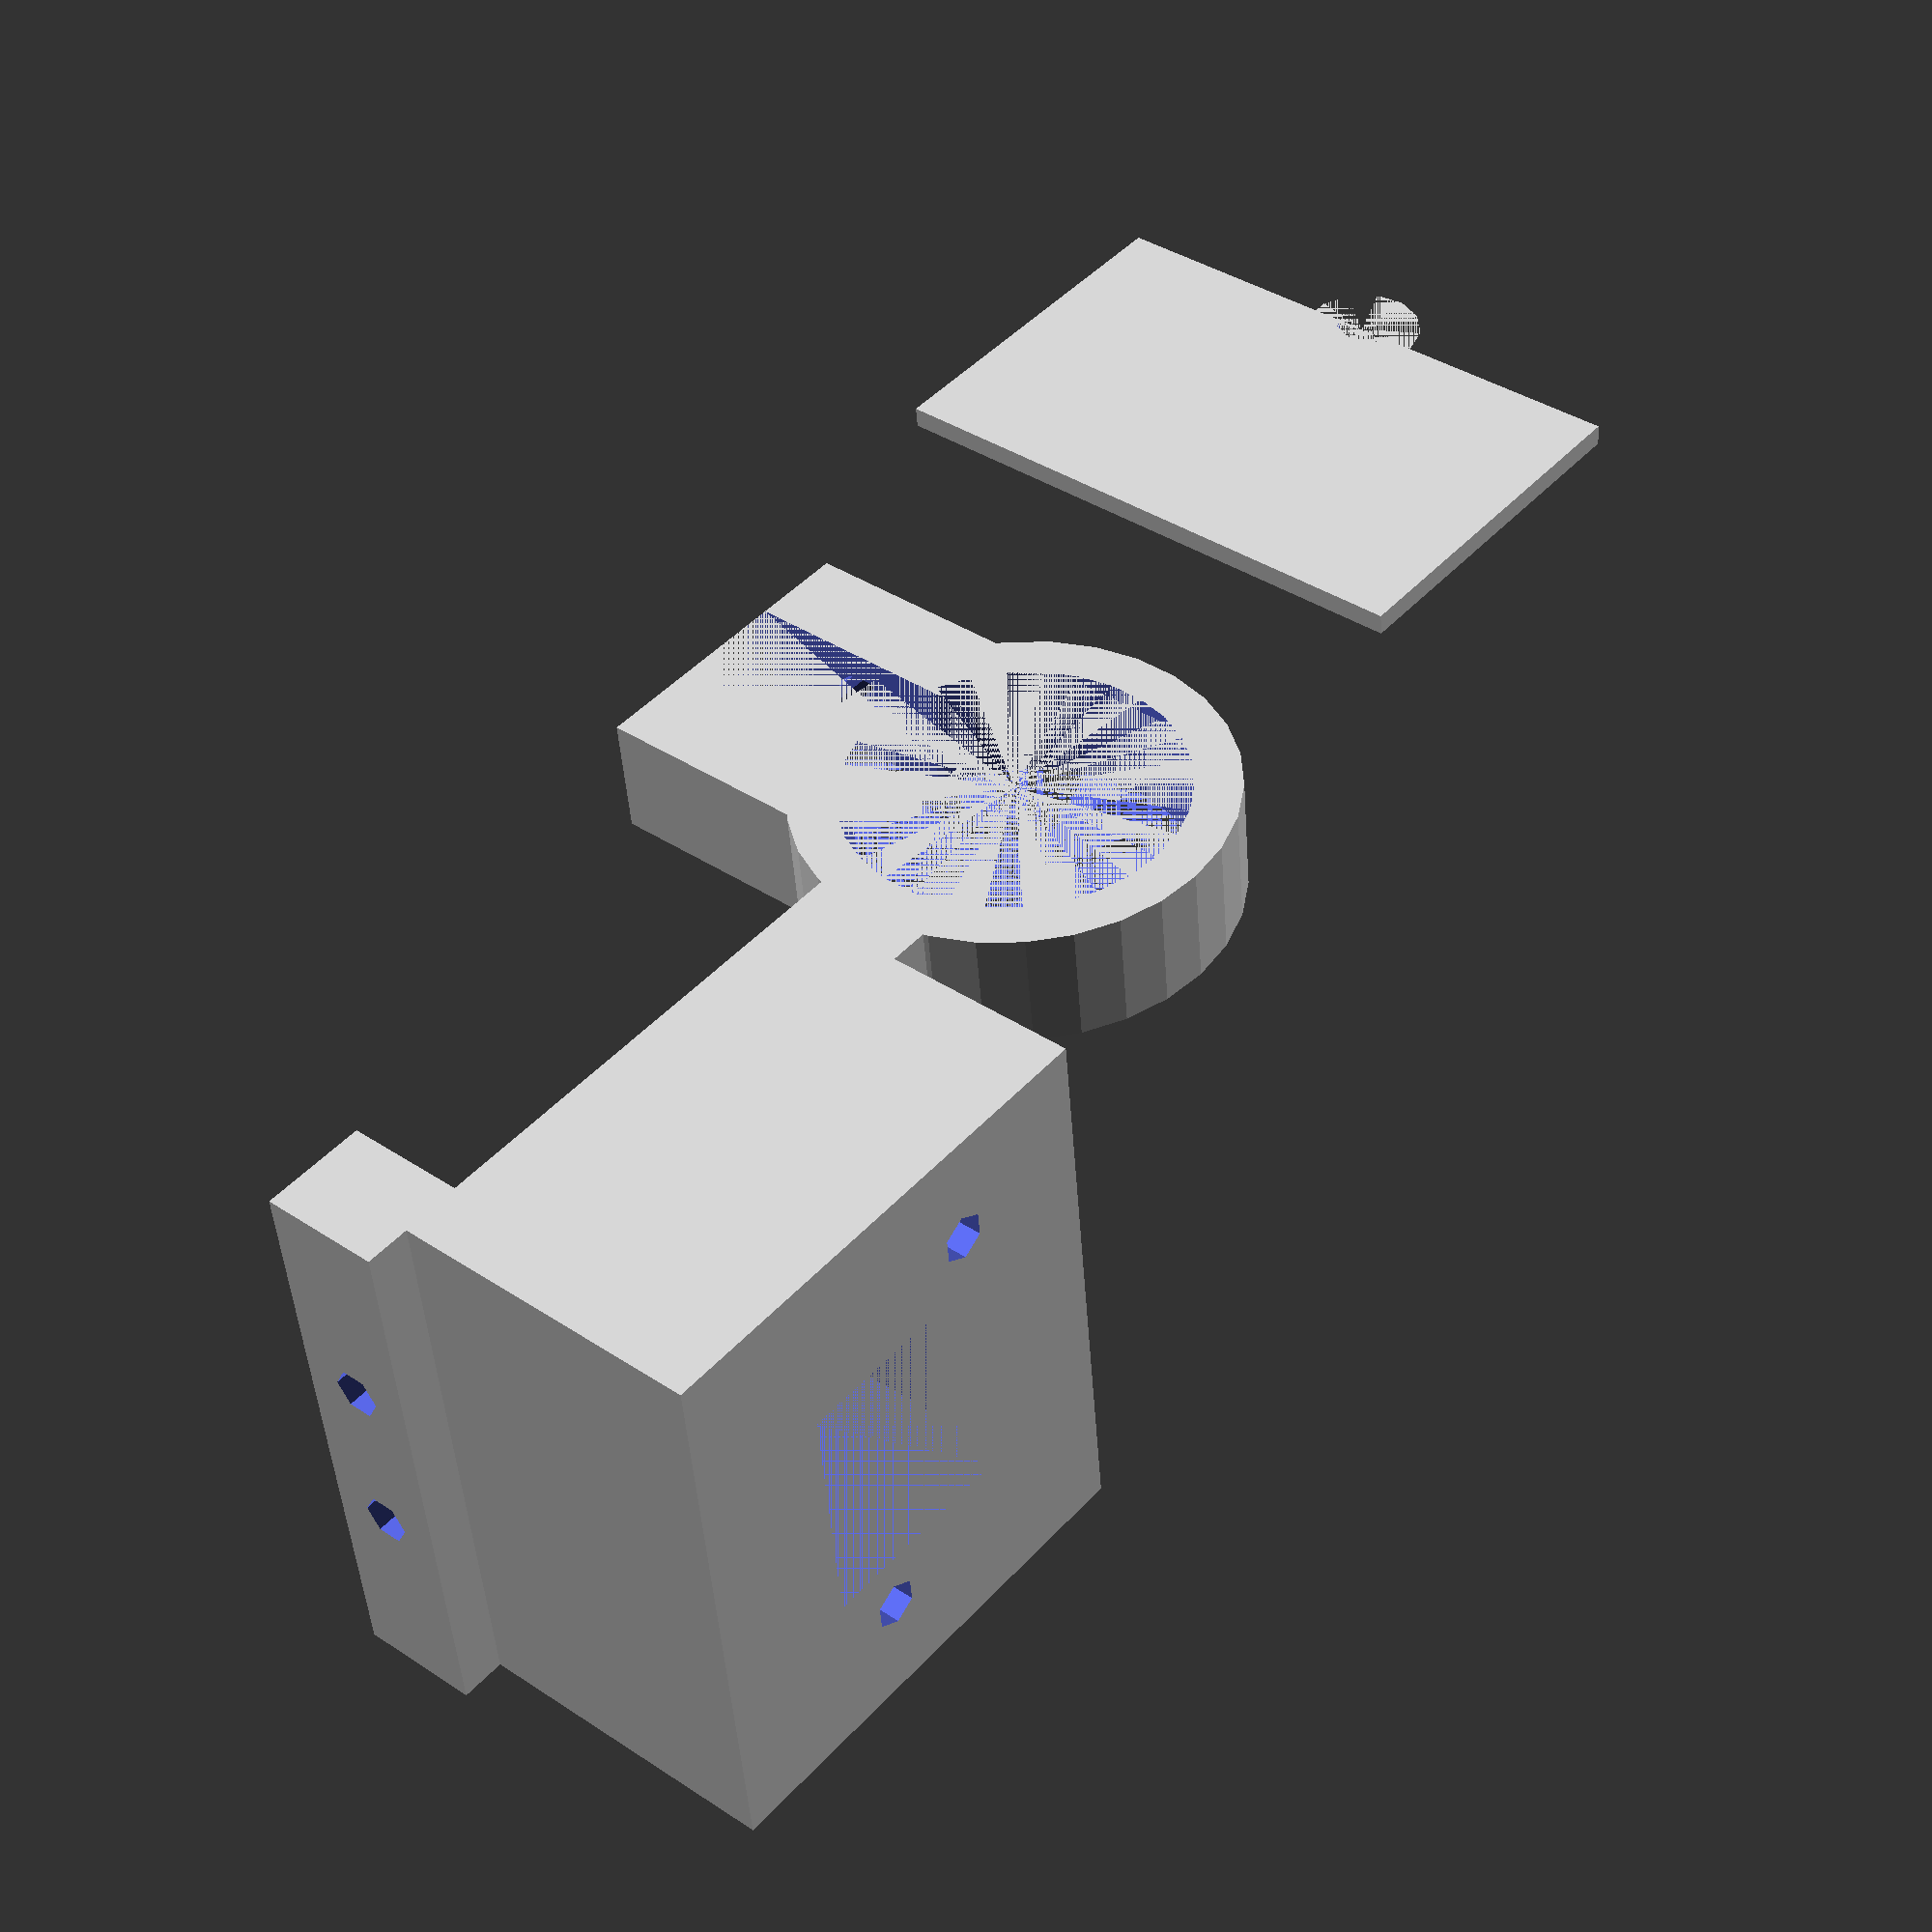
<openscad>
diam = 22;
cylh = 8;
gap = 8;
thickness =3;
thickness_strong = 6;
usb_l=15+2;
usb_h=17.75;
usb_h_outer=21;
usb_h_diff=(usb_h_outer-usb_h)/2;
usb_b=16.25;
usb_b_outer=30.5;
cable_gap=4;
module usb_socket()
{
   union() {
     difference() {
       cube([usb_l+4,usb_h_outer+cable_gap+8,usb_b_outer+8]);
       translate(v=[0,4+usb_h_diff,(usb_b_outer-usb_b)/2+4]) cube([usb_l+4,usb_h,usb_b]);
       translate(v=[0,4,4]) cube([usb_l,usb_h_outer+cable_gap,usb_b_outer]);
       translate(v=[usb_l-1,4+9+6,4+usb_b_outer-(30.5-24)/2]) rotate([0,90,0]) cylinder(r=1.6,h=4+2);
       translate(v=[usb_l-1,4+6,4+(30.5-24)/2]) rotate([0,90,0]) cylinder(r=1.6,h=4+2);
 
    }
    /* translate(v=[usb_l-6,usb_h+4,0])
    cube([6,cable_gap+3,usb_b+8]); */
    difference() {
      translate(v=[-7.9,usb_h_outer+cable_gap+4,0]) cube([8,7,usb_b_outer+8]);
      translate(v=[-7.9,usb_h_outer+cable_gap+4,usb_b_outer/2+4]) rotate([0,90,0]) cylinder(r=2.3,h=10);
      translate(v=[-7.9+4,usb_h_outer+cable_gap+4-0.1,usb_b_outer/2+4+4+1.6]) rotate([-90,0,0]) cylinder(r=1.6,h=20);
      translate(v=[-7.9+4,usb_h_outer+cable_gap+4-0.1,usb_b_outer/2+4-4-1.6]) rotate([-90,0,0]) cylinder(r=1.6,h=20);
    }
   }
}

module usb_holder() {
union() {
difference() {
union() {
cylinder(r=(diam/2)+thickness, h=cylh);
translate(v=[-diam/2-10-thickness,-gap/2-thickness_strong,0])
cube([30,gap+2*thickness_strong,cylh]);
translate(v=[-cylh/2,0,0])
cube([cylh,diam/2+7,cylh]);
}
cylinder(r=diam/2, h=cylh);
translate(v=[-diam/2-10-thickness,-gap/2,0])
cube([30,gap,cylh]);
translate(v=[-diam/2-5,-gap/2-thickness_strong,cylh/2])
rotate([-90,0,0]) cylinder(r=2.2, h=gap+thickness_strong*2, $fn=15);
}
translate([-cylh/2,diam/2+5,0])
 usb_socket();
}
}

module klemme()
{
  difference() {
  union() {
    cube([usb_b_outer+8,usb_h_outer+3,1.4]);
    translate(v=[usb_b_outer/2+4-4-6,0]) cube([4+6+4+6,4,8]);
    translate(v=[usb_b_outer/2+4,0,0]) cylinder(r=4,h=8);
  } 
  translate(v=[usb_b_outer/2+4,-1,0]) cylinder(r=2.3,h=8);
  translate(v=[usb_b_outer/2+4+4+1.6,0,4]) rotate([-90,0,0]) cylinder(r=1.6,h=20);
  translate(v=[usb_b_outer/2+4-4-1.6,0,4]) rotate([-90,0,0]) cylinder(r=1.6,h=20);
  translate(v=[0,-10,0]) cube([usb_b_outer+8,10,20]);
  }
}

/* print with something hard */
klemme();

/* used soft pla for that */
translate(v=[30,50,0])
usb_holder();
/*
 projection() rotate([0,90,0]) intersection() {
 translate(v=[18,0,0]) cube([0.5,50,50]);
usb_holder();

}
 projection() {translate(v=[44,0,0])  rotate([0,90,0]) intersection() {
 translate(v=[14.2,0,0]) cube([0.5,50,50]);
usb_holder();

}
}
*/

</openscad>
<views>
elev=227.0 azim=320.1 roll=355.9 proj=p view=solid
</views>
